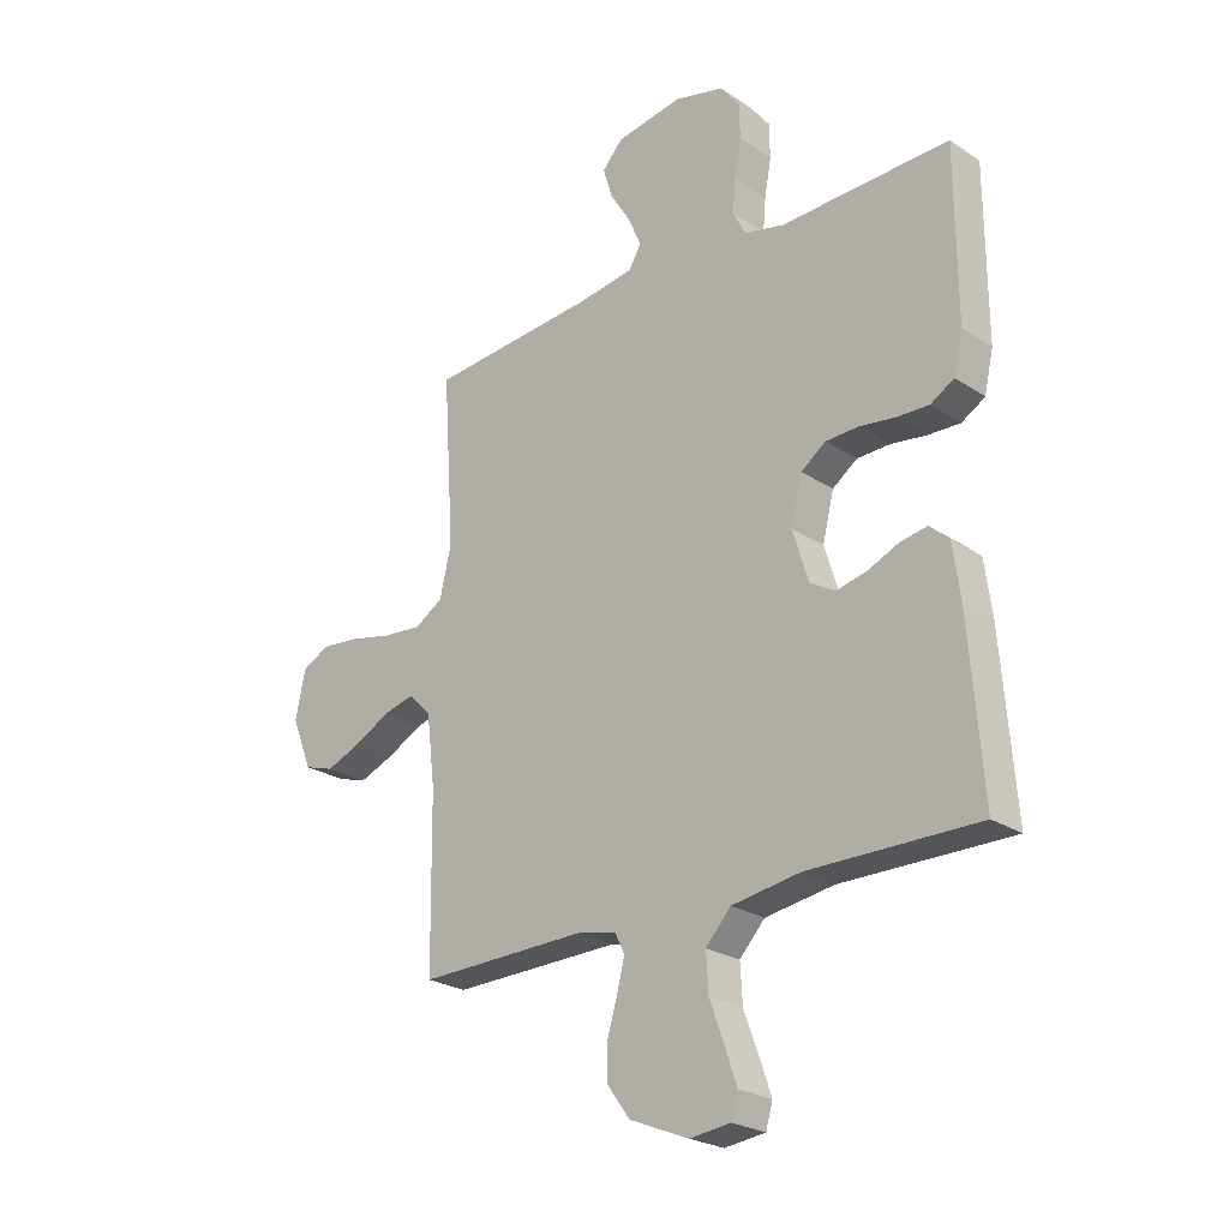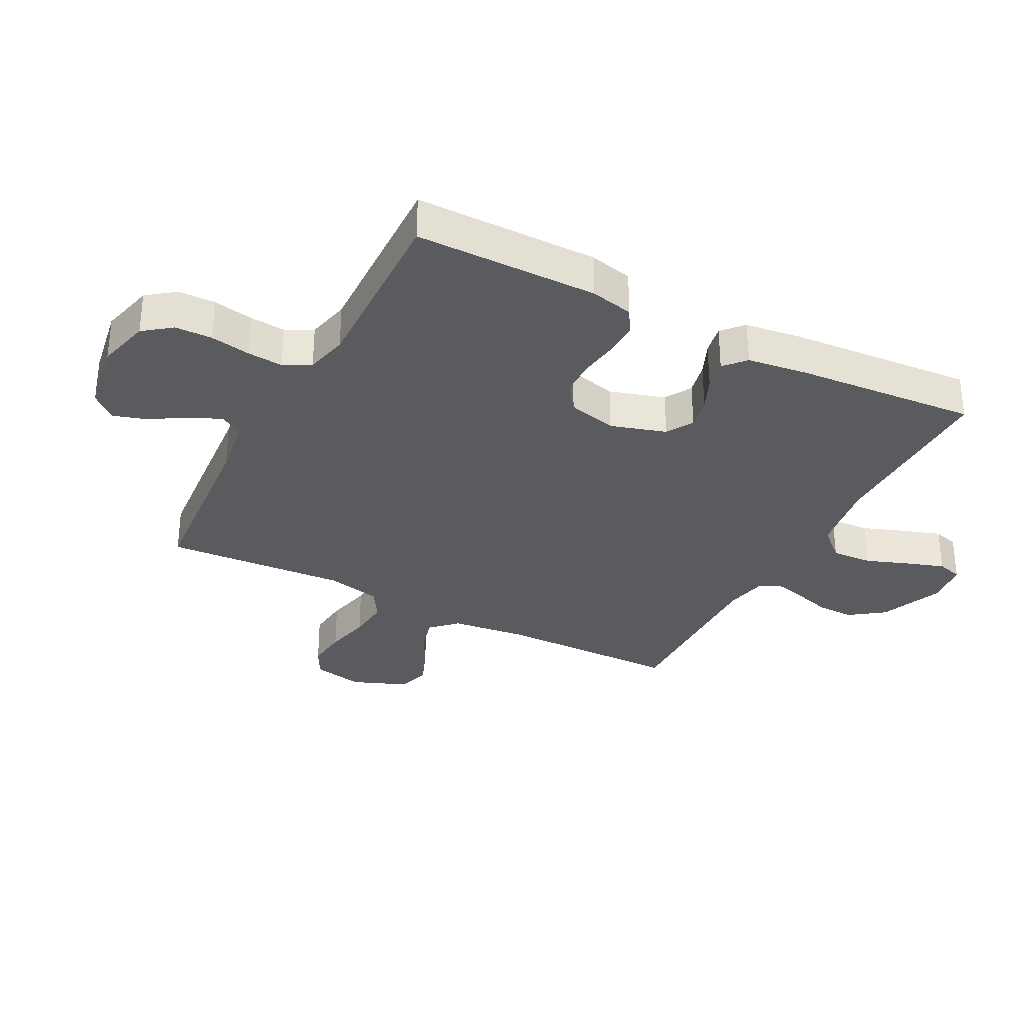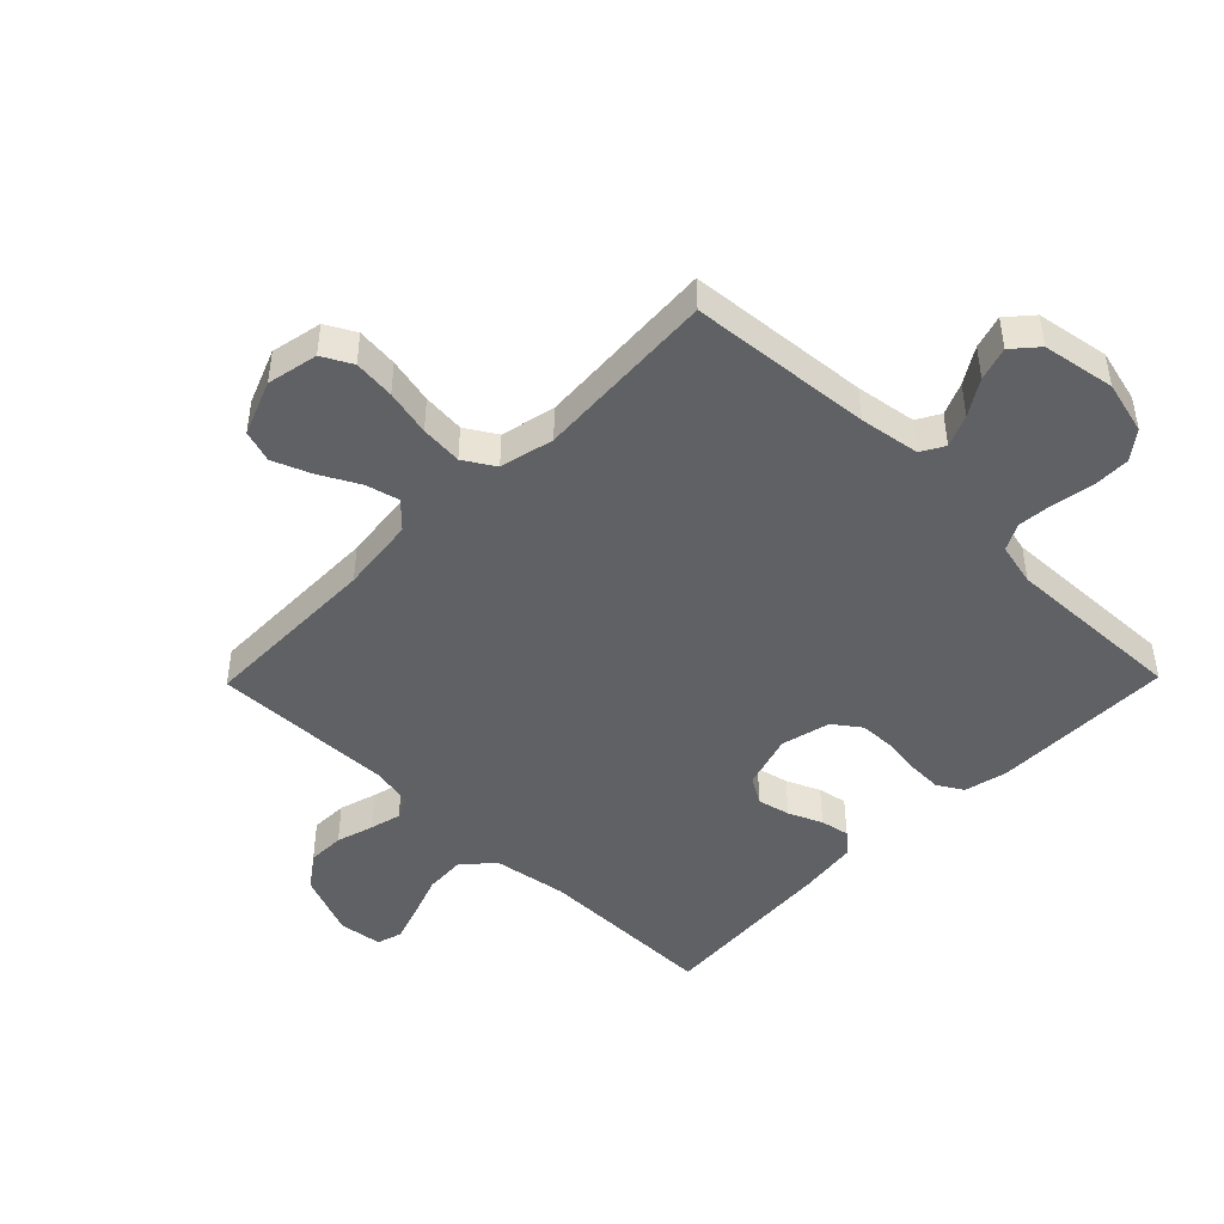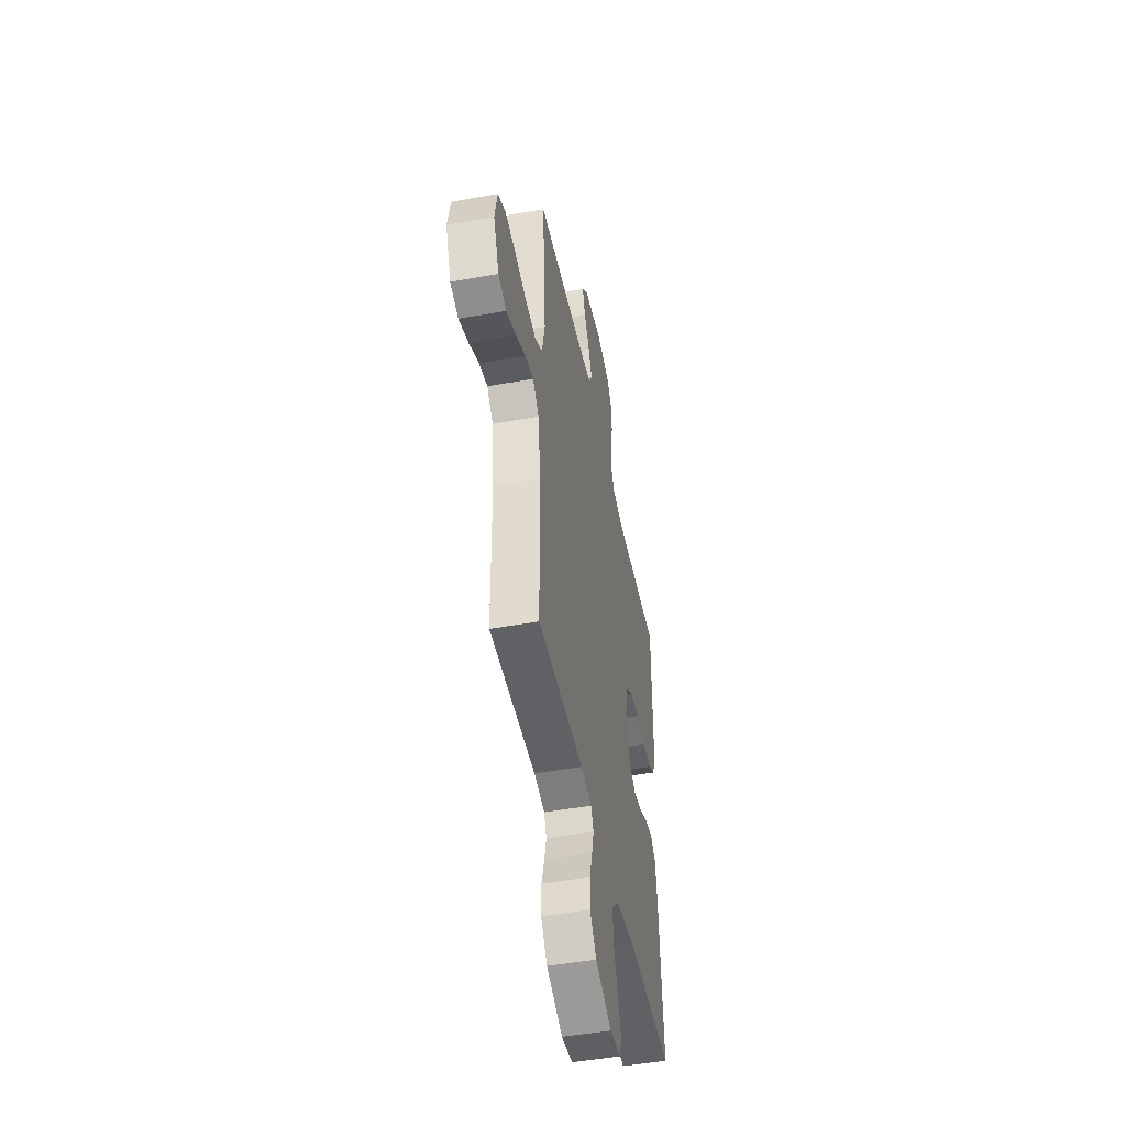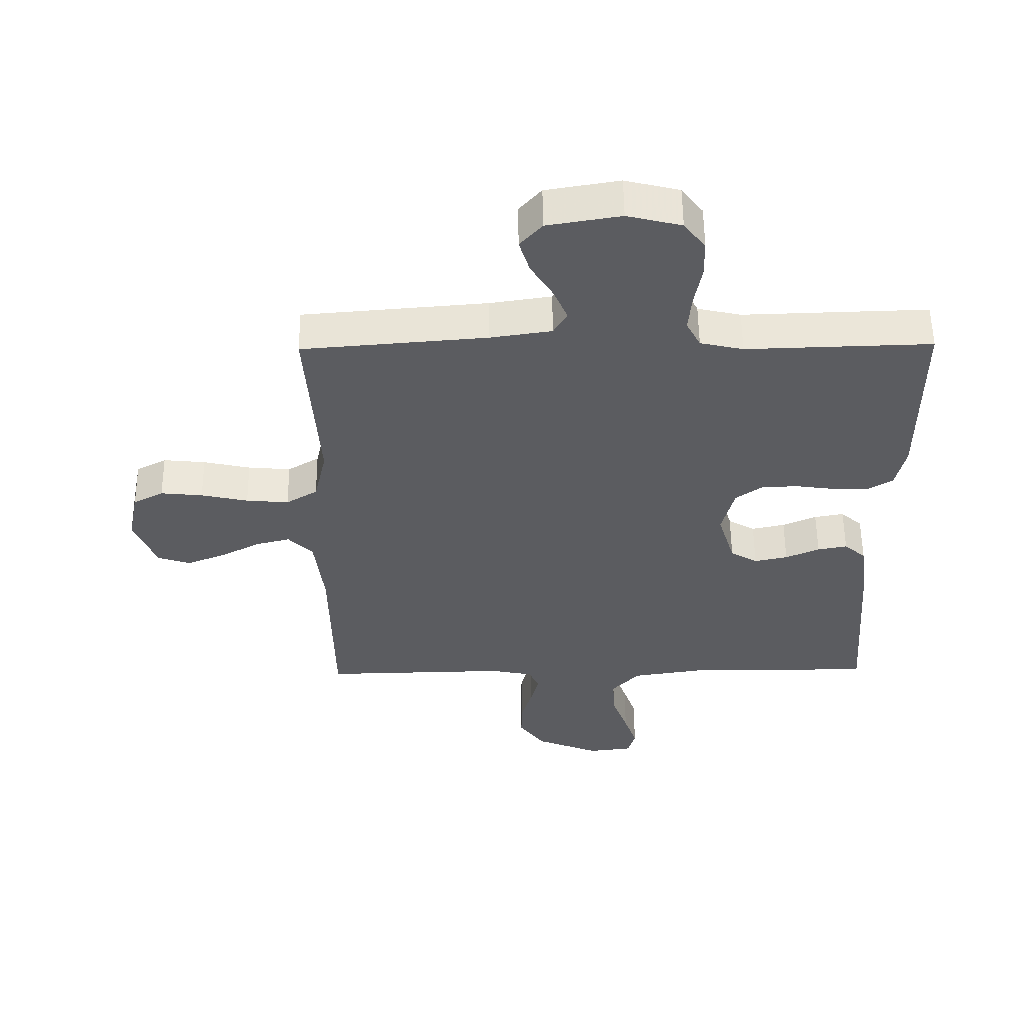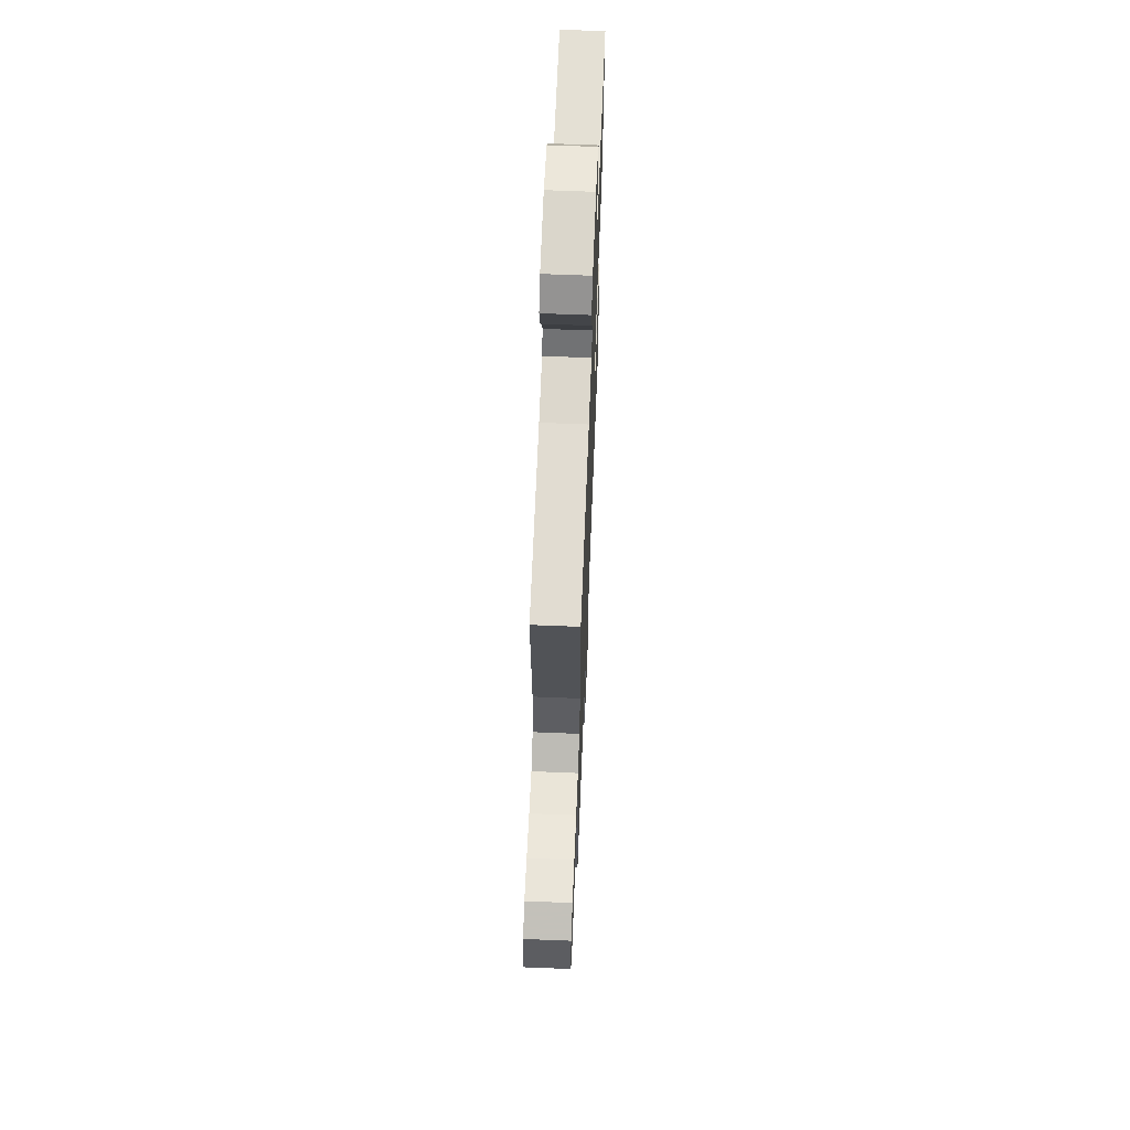
<metadata>
{"format":"obj","ext":"obj","renderer":"f3d","projection":"perspective","resolution":1024,"background":"white","views":[{"elev":-24.4,"azim":42.7,"up":"+Z"},{"elev":-32.0,"azim":62.4,"up":"+Y"},{"elev":-45.9,"azim":-44.4,"up":"+Y"},{"elev":-48.1,"azim":-78.5,"up":"+Z"},{"elev":55.4,"azim":-0.6,"up":"+Z"},{"elev":64.3,"azim":-87.7,"up":"+Z"}]}
</metadata>
<code>
v -0.5 0.07 -0.5
v -0.504 0.07 -0.2
v -0.519 0.07 -0.075
v -0.559 0.07 -0.034
v -0.614 0.07 -0.048
v -0.678 0.07 -0.082
v -0.741 0.07 -0.107
v -0.794 0.07 -0.09
v -0.83 0.07 0
v -0.813 0.07 0.084
v -0.764 0.07 0.11
v -0.696 0.07 0.103
v -0.62 0.07 0.086
v -0.551 0.07 0.08
v -0.5 0.07 0.111
v -0.48 0.07 0.2
v -0.5 0.07 0.5
v -0.2 0.07 0.525
v -0.101 0.07 0.54
v -0.079 0.07 0.578
v -0.102 0.07 0.631
v -0.138 0.07 0.689
v -0.155 0.07 0.744
v -0.119 0.07 0.785
v 0 0.07 0.805
v 0.088 0.07 0.783
v 0.123 0.07 0.737
v 0.124 0.07 0.676
v 0.112 0.07 0.61
v 0.107 0.07 0.551
v 0.13 0.07 0.507
v 0.2 0.07 0.491
v 0.5 0.07 0.5
v 0.501 0.07 0.2
v 0.485 0.07 0.129
v 0.443 0.07 0.104
v 0.386 0.07 0.106
v 0.323 0.07 0.115
v 0.264 0.07 0.113
v 0.22 0.07 0.081
v 0.2 0.07 0
v 0.228 0.07 -0.091
v 0.272 0.07 -0.117
v 0.326 0.07 -0.105
v 0.381 0.07 -0.081
v 0.429 0.07 -0.072
v 0.464 0.07 -0.103
v 0.477 0.07 -0.2
v 0.5 0.07 -0.5
v 0.2 0.07 -0.498
v 0.078 0.07 -0.517
v 0.033 0.07 -0.566
v 0.037 0.07 -0.633
v 0.063 0.07 -0.704
v 0.084 0.07 -0.766
v 0.072 0.07 -0.808
v 0 0.07 -0.817
v -0.105 0.07 -0.774
v -0.146 0.07 -0.718
v -0.145 0.07 -0.657
v -0.127 0.07 -0.596
v -0.114 0.07 -0.544
v -0.131 0.07 -0.508
v -0.2 0.07 -0.494
v -0.5 0 -0.5
v -0.504 0 -0.2
v -0.519 0 -0.075
v -0.559 0 -0.034
v -0.614 0 -0.048
v -0.678 0 -0.082
v -0.741 0 -0.107
v -0.794 0 -0.09
v -0.83 0 0
v -0.813 0 0.084
v -0.764 0 0.11
v -0.696 0 0.103
v -0.62 0 0.086
v -0.551 0 0.08
v -0.5 0 0.111
v -0.48 0 0.2
v -0.5 0 0.5
v -0.2 0 0.525
v -0.101 0 0.54
v -0.079 0 0.578
v -0.102 0 0.631
v -0.138 0 0.689
v -0.155 0 0.744
v -0.119 0 0.785
v 0 0 0.805
v 0.088 0 0.783
v 0.123 0 0.737
v 0.124 0 0.676
v 0.112 0 0.61
v 0.107 0 0.551
v 0.13 0 0.507
v 0.2 0 0.491
v 0.5 0 0.5
v 0.501 0 0.2
v 0.485 0 0.129
v 0.443 0 0.104
v 0.386 0 0.106
v 0.323 0 0.115
v 0.264 0 0.113
v 0.22 0 0.081
v 0.2 0 0
v 0.228 0 -0.091
v 0.272 0 -0.117
v 0.326 0 -0.105
v 0.381 0 -0.081
v 0.429 0 -0.072
v 0.464 0 -0.103
v 0.477 0 -0.2
v 0.5 0 -0.5
v 0.2 0 -0.498
v 0.078 0 -0.517
v 0.033 0 -0.566
v 0.037 0 -0.633
v 0.063 0 -0.704
v 0.084 0 -0.766
v 0.072 0 -0.808
v 0 0 -0.817
v -0.105 0 -0.774
v -0.146 0 -0.718
v -0.145 0 -0.657
v -0.127 0 -0.596
v -0.114 0 -0.544
v -0.131 0 -0.508
v -0.2 0 -0.494
f 58 59 60 61
f 58 61 62
f 57 58 62
f 56 57 62
f 53 54 55 56
f 53 56 62 63
f 47 48 49 50
f 47 50 51
f 44 45 46 47
f 43 44 47 51
f 42 43 51 52
f 35 36 37 38
f 35 38 39
f 32 33 34 35
f 31 32 35 39
f 30 31 39 40
f 26 27 28 29
f 26 29 30
f 25 26 30
f 21 22 23 24
f 20 21 24 25
f 16 17 18
f 15 16 18 19
f 10 11 12 13
f 10 13 14
f 9 10 14
f 8 9 14
f 5 6 7 8
f 4 5 8 14
f 3 4 14 15
f 64 1 2
f 63 64 2 3
f 52 53 63 3
f 41 42 52 3
f 20 25 30 40
f 19 20 40 41
f 3 15 19 41
f 125 124 123 122
f 126 125 122
f 126 122 121
f 126 121 120
f 120 119 118 117
f 127 126 120 117
f 114 113 112 111
f 115 114 111
f 111 110 109 108
f 115 111 108 107
f 116 115 107 106
f 102 101 100 99
f 103 102 99
f 99 98 97 96
f 103 99 96 95
f 104 103 95 94
f 93 92 91 90
f 94 93 90
f 94 90 89
f 88 87 86 85
f 89 88 85 84
f 82 81 80
f 83 82 80 79
f 77 76 75 74
f 78 77 74
f 78 74 73
f 78 73 72
f 72 71 70 69
f 78 72 69 68
f 79 78 68 67
f 66 65 128
f 67 66 128 127
f 67 127 117 116
f 67 116 106 105
f 104 94 89 84
f 105 104 84 83
f 105 83 79 67
f 1 65 66 2
f 2 66 67 3
f 3 67 68 4
f 4 68 69 5
f 5 69 70 6
f 6 70 71 7
f 7 71 72 8
f 8 72 73 9
f 9 73 74 10
f 10 74 75 11
f 11 75 76 12
f 12 76 77 13
f 13 77 78 14
f 14 78 79 15
f 15 79 80 16
f 16 80 81 17
f 17 81 82 18
f 18 82 83 19
f 19 83 84 20
f 20 84 85 21
f 21 85 86 22
f 22 86 87 23
f 23 87 88 24
f 24 88 89 25
f 25 89 90 26
f 26 90 91 27
f 27 91 92 28
f 28 92 93 29
f 29 93 94 30
f 30 94 95 31
f 31 95 96 32
f 32 96 97 33
f 33 97 98 34
f 34 98 99 35
f 35 99 100 36
f 36 100 101 37
f 37 101 102 38
f 38 102 103 39
f 39 103 104 40
f 40 104 105 41
f 41 105 106 42
f 42 106 107 43
f 43 107 108 44
f 44 108 109 45
f 45 109 110 46
f 46 110 111 47
f 47 111 112 48
f 48 112 113 49
f 49 113 114 50
f 50 114 115 51
f 51 115 116 52
f 52 116 117 53
f 53 117 118 54
f 54 118 119 55
f 55 119 120 56
f 56 120 121 57
f 57 121 122 58
f 58 122 123 59
f 59 123 124 60
f 60 124 125 61
f 61 125 126 62
f 62 126 127 63
f 63 127 128 64
f 64 128 65 1

</code>
